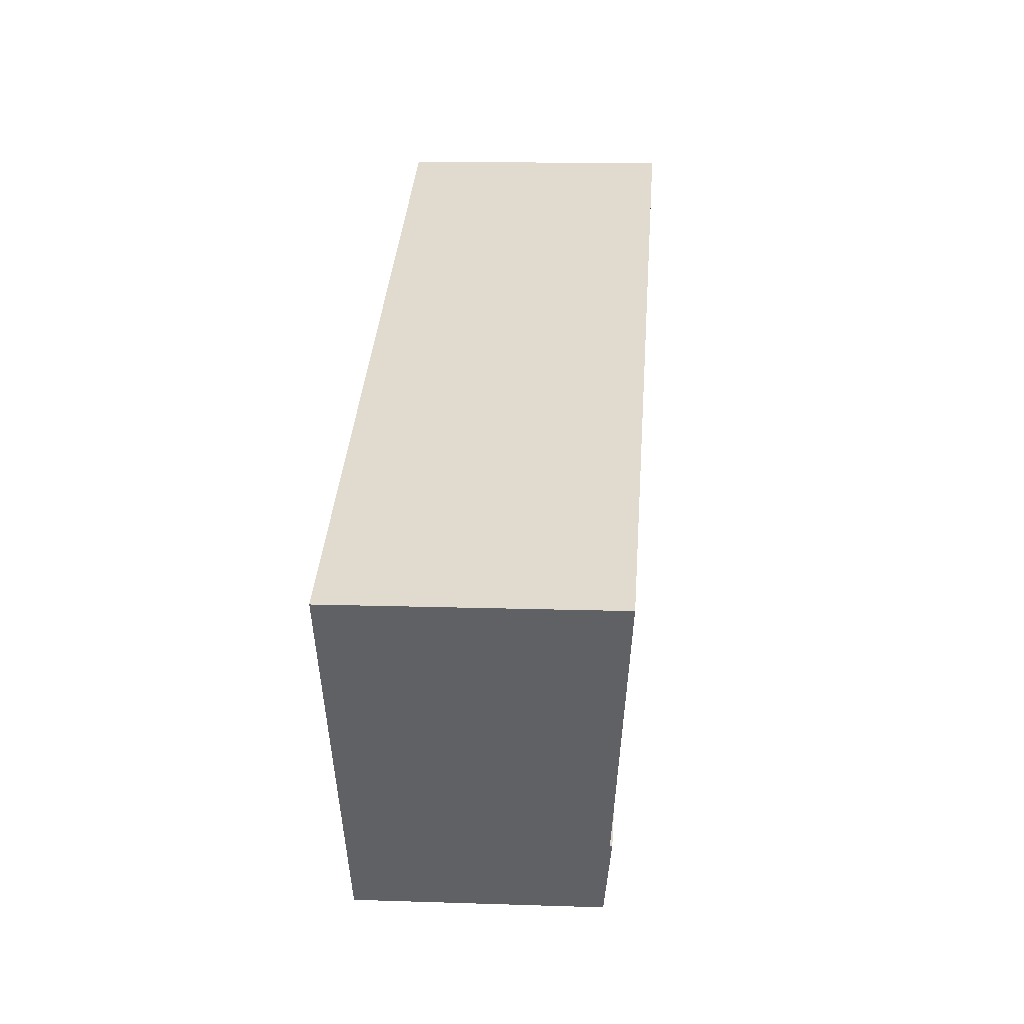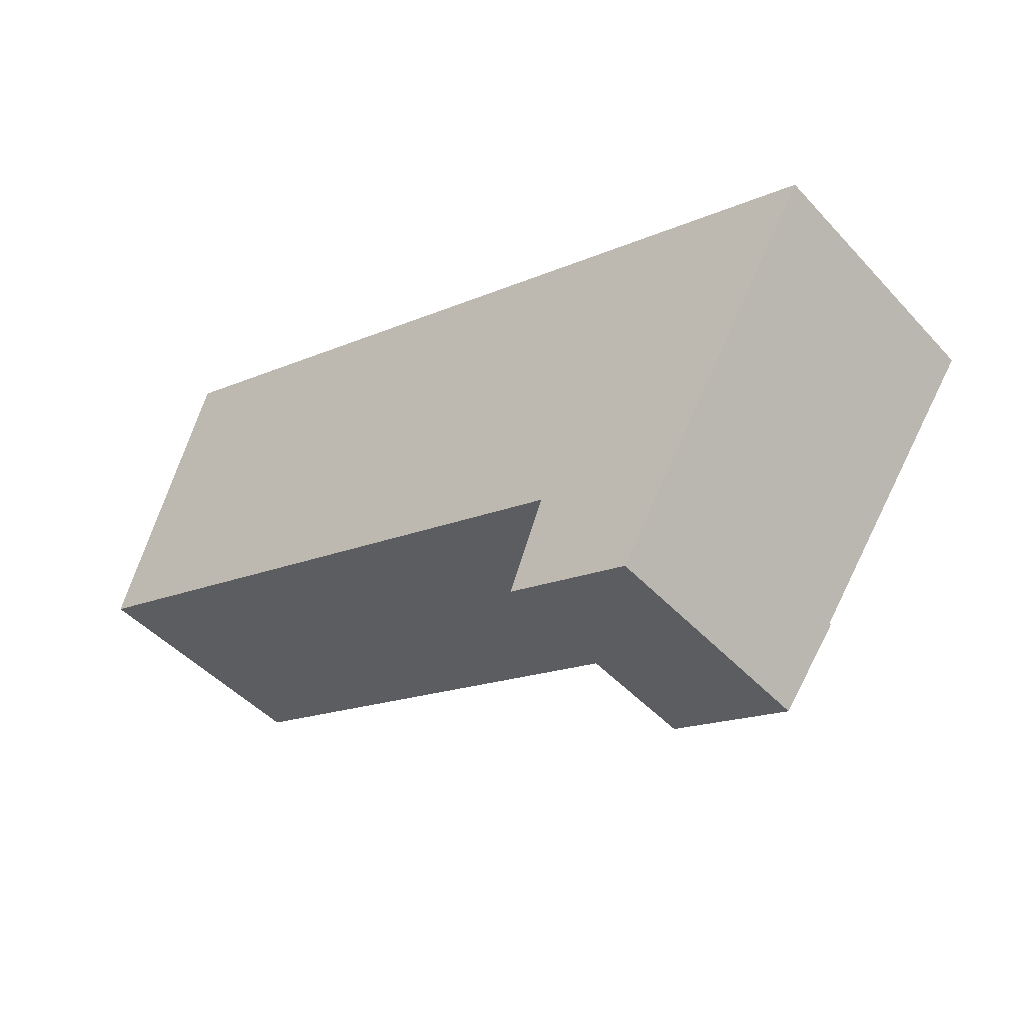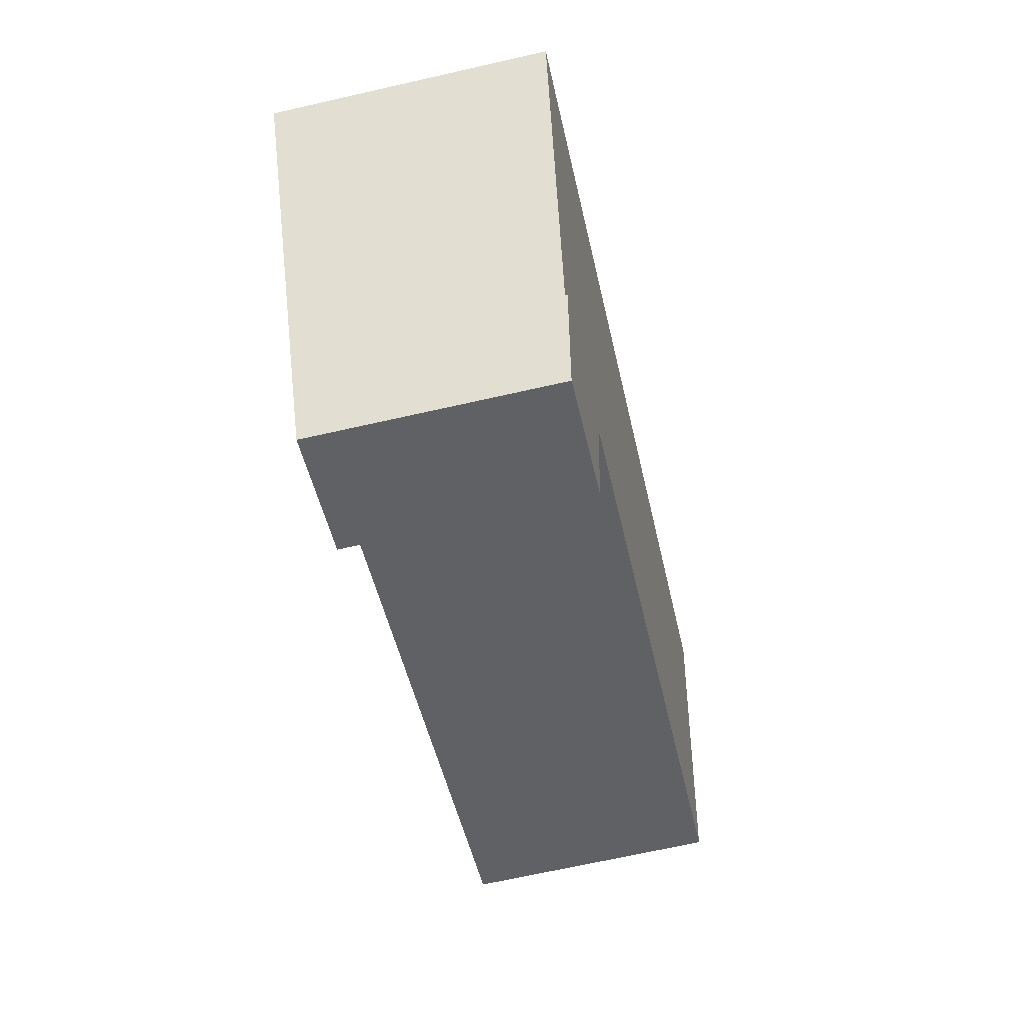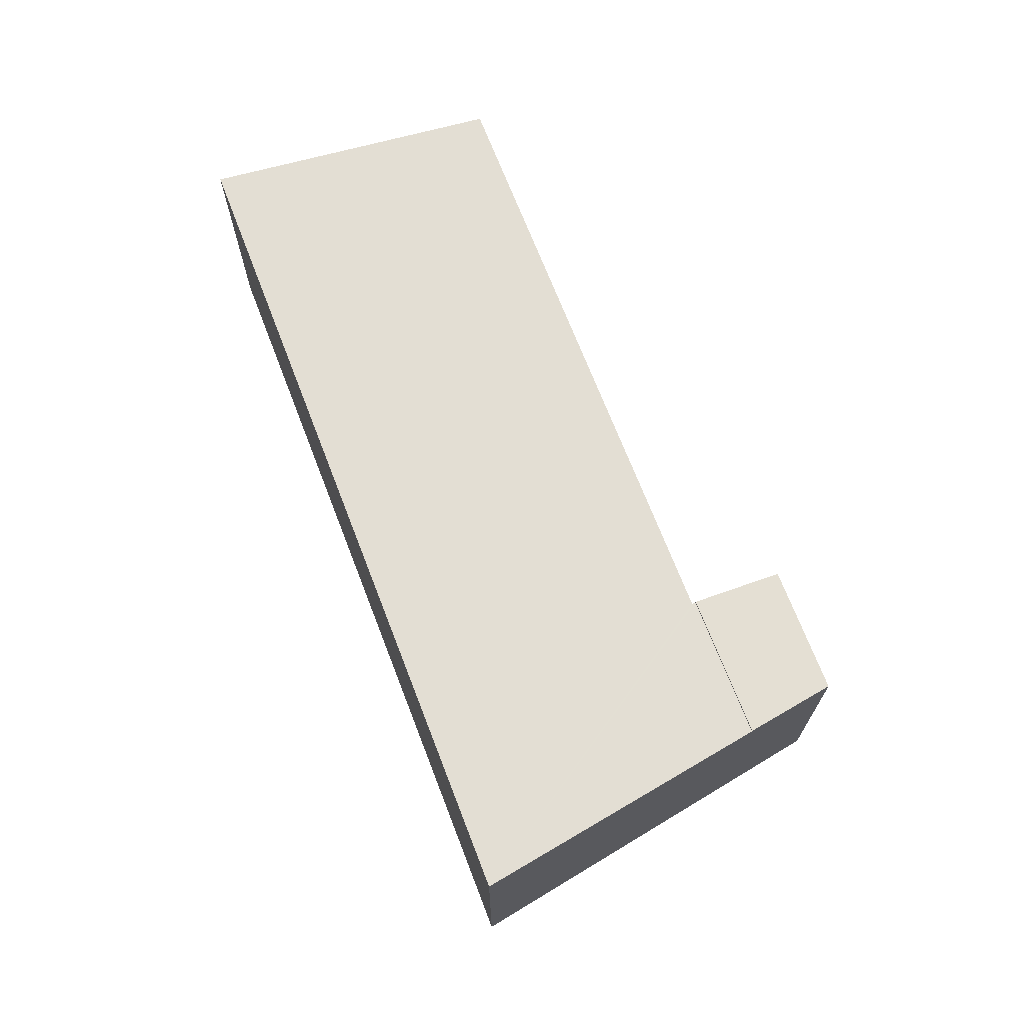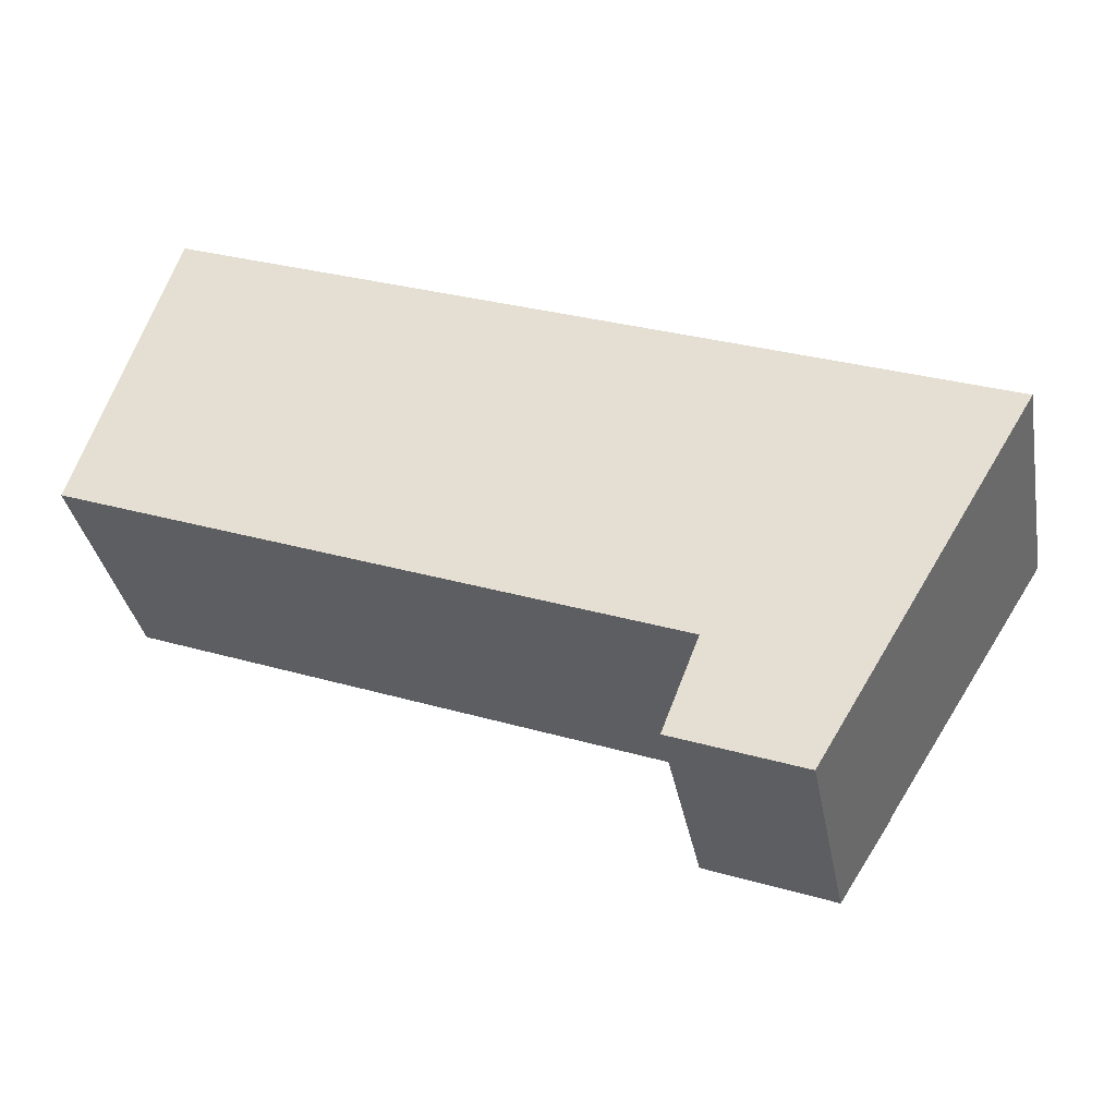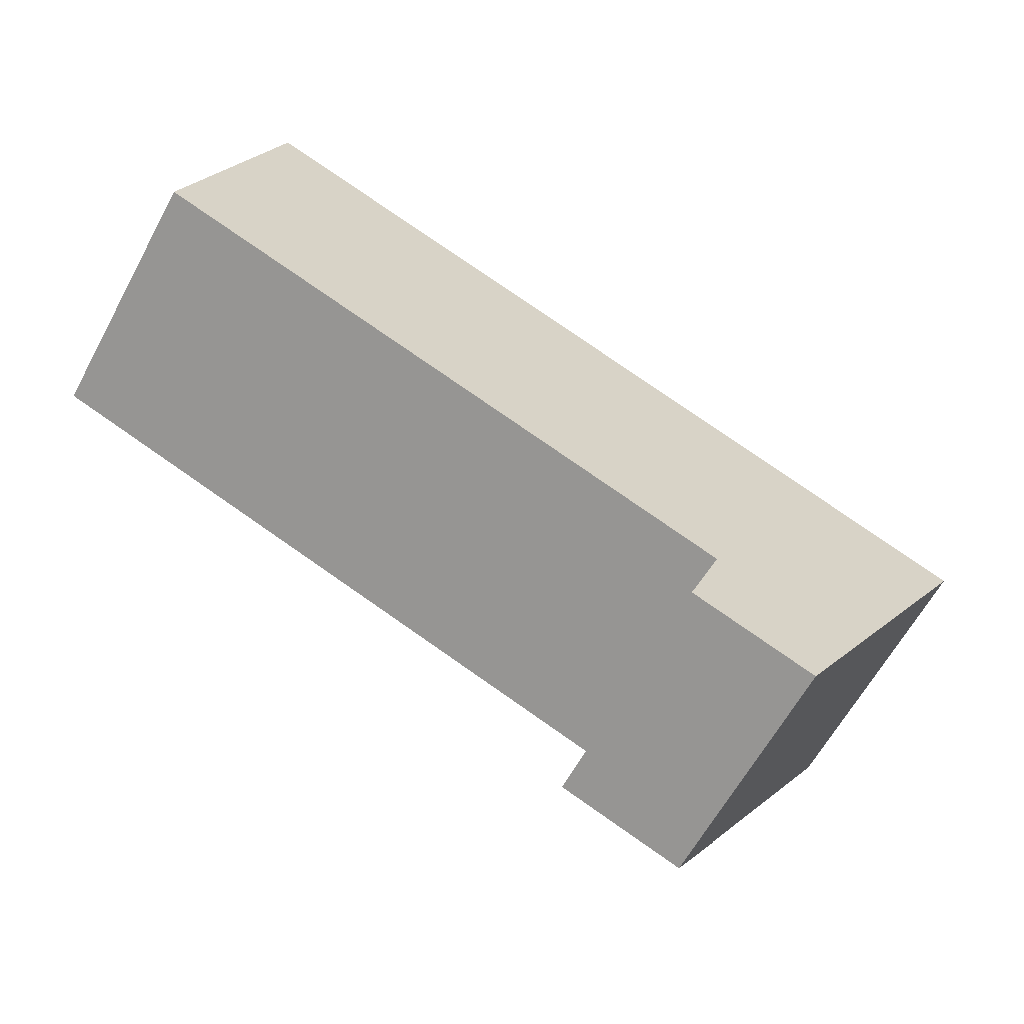
<metadata>
{"format":"obj","ext":"obj","renderer":"f3d","projection":"perspective","resolution":1024,"background":"white","views":[{"elev":13.3,"azim":94.3,"up":"+Z"},{"elev":-46.3,"azim":39.7,"up":"+Z"},{"elev":-68.1,"azim":102.8,"up":"+Z"},{"elev":69.6,"azim":89.8,"up":"+Y"},{"elev":-35.0,"azim":10.5,"up":"+Z"},{"elev":-62.6,"azim":-28.5,"up":"+Z"}]}
</metadata>
<code>
v  15.37 6.412 -5.968
v  23.23 7.004 -0.301
v  19.01 6.412 -7.353
v  15.41 6.419 -5.874
v  3.407 6.419 -1.299
v  2.639 7.005 7.563
v  0 6.419 3.93e-16
v  2.405 7.005 7.652
v  23.23 1.843e-17 -0.301
v  2.639 -4.631e-16 7.563
v  2.405 -4.685e-16 7.652
v  19.01 4.502e-16 -7.353
v  15.37 3.654e-16 -5.968
v  15.41 3.597e-16 -5.874
v  3.407 7.954e-17 -1.299
v  0 0 0
v  17.71 6.225 -9.518
v  15.37 6.469 -5.968
v  19.01 6.469 -7.353
v  14.55 6.224 -8.324
v  14.48 6.224 -8.298
v  14.48 5.081e-16 -8.298
v  17.71 5.828e-16 -9.518
v  14.55 5.097e-16 -8.324
g defaultobject
f 1 2 3
f 2 1 4
f 2 4 5
f 2 5 6
f 6 5 7
f 6 7 8
f 6 9 2
f 9 6 8
f 9 8 10
f 10 8 11
f 9 3 2
f 3 9 12
f 12 1 3
f 1 12 13
f 14 5 4
f 5 14 15
f 5 15 7
f 7 15 16
f 1 14 4
f 14 1 13
f 7 11 8
f 11 7 16
f 16 10 11
f 10 16 9
f 9 16 15
f 9 15 14
f 9 14 12
f 12 14 13
f 17 18 19
f 18 17 20
f 18 20 21
f 21 13 18
f 13 21 22
f 13 19 18
f 19 13 12
f 12 17 19
f 17 12 23
f 23 20 17
f 20 23 21
f 21 23 22
f 22 23 24
f 22 12 13
f 12 22 23
f 23 22 24

</code>
